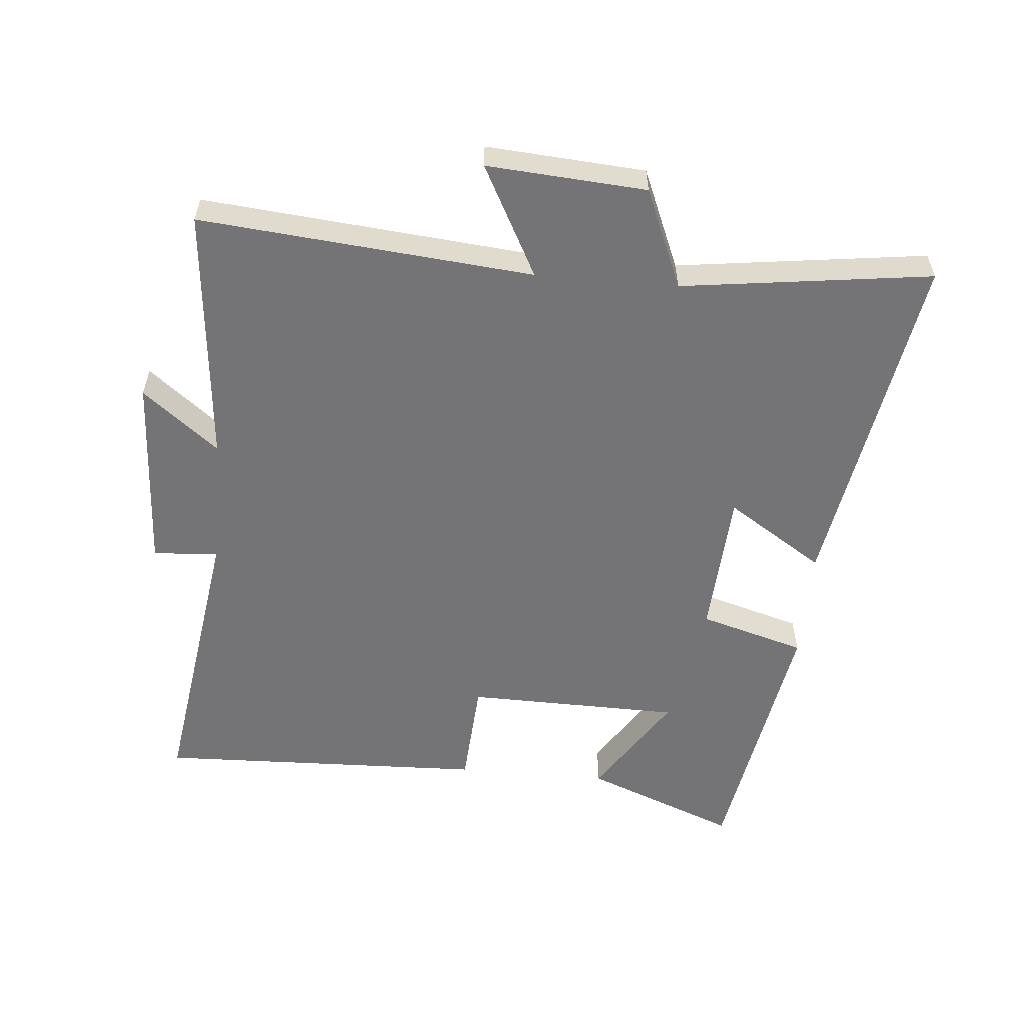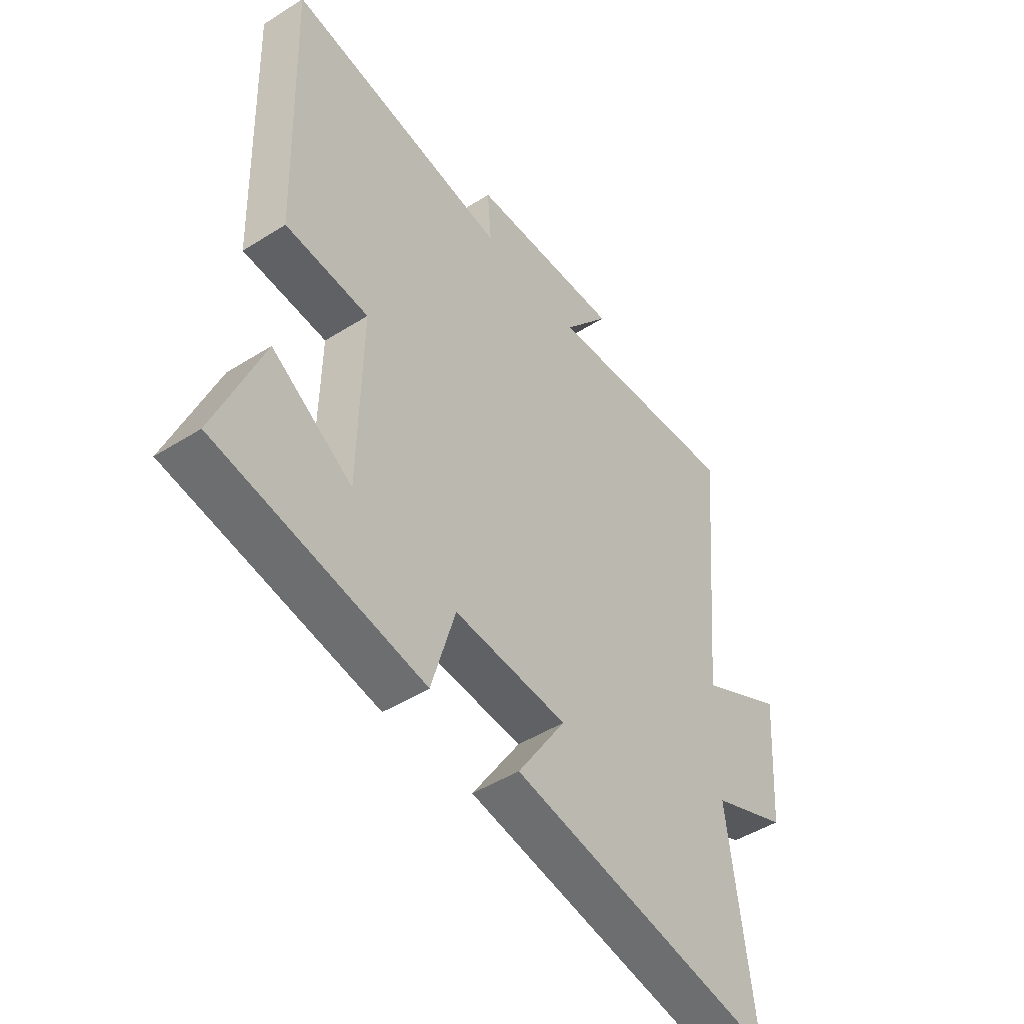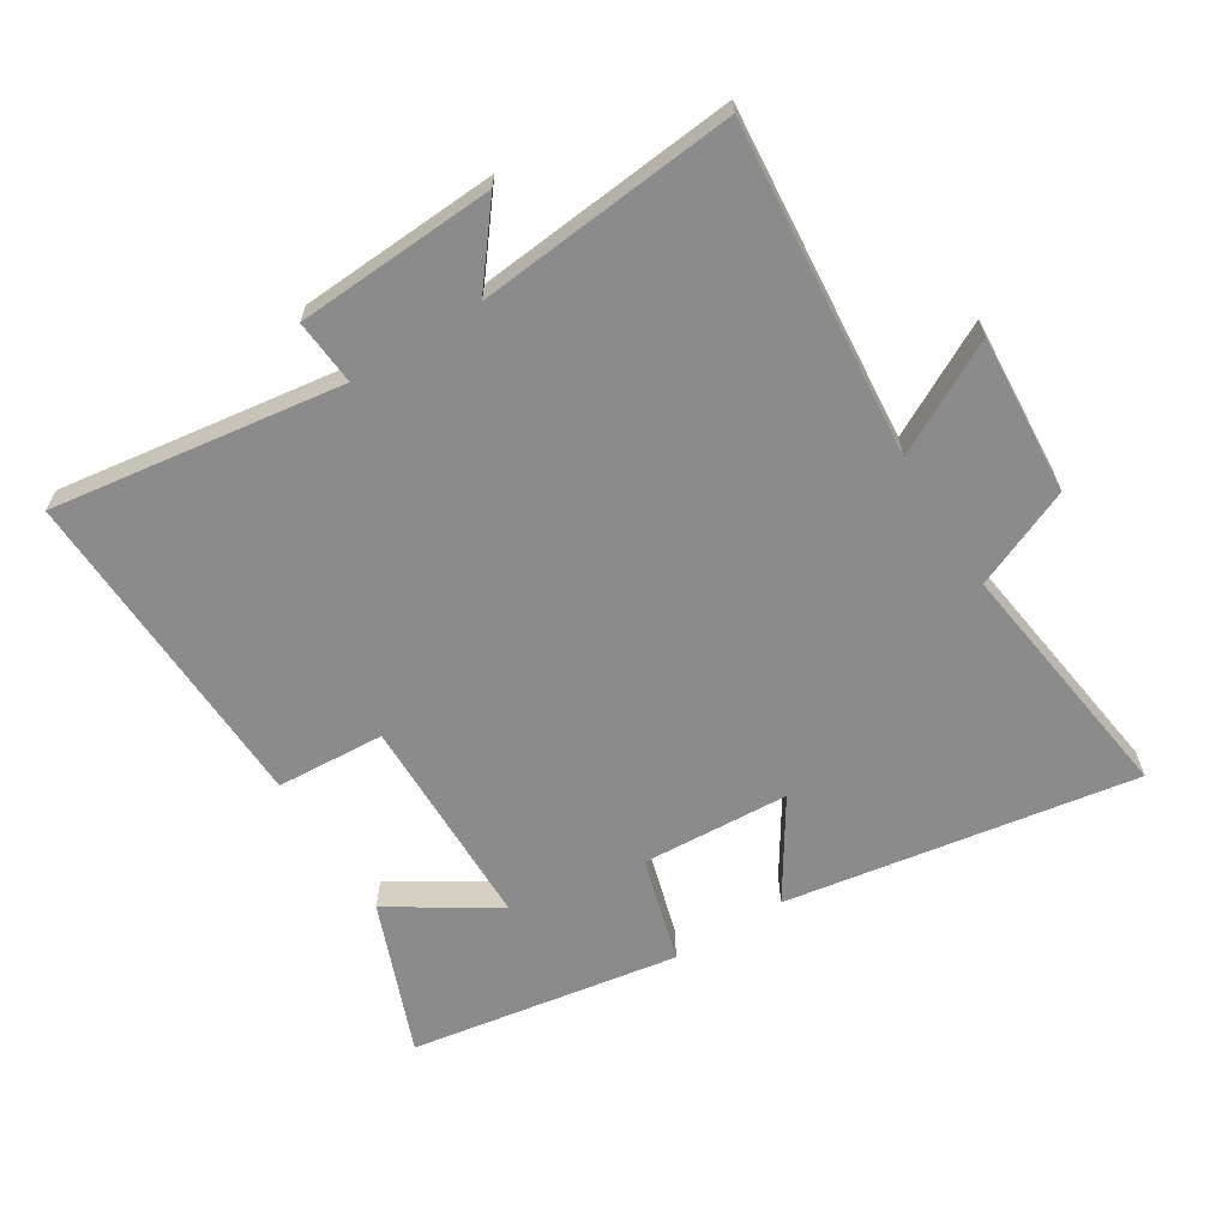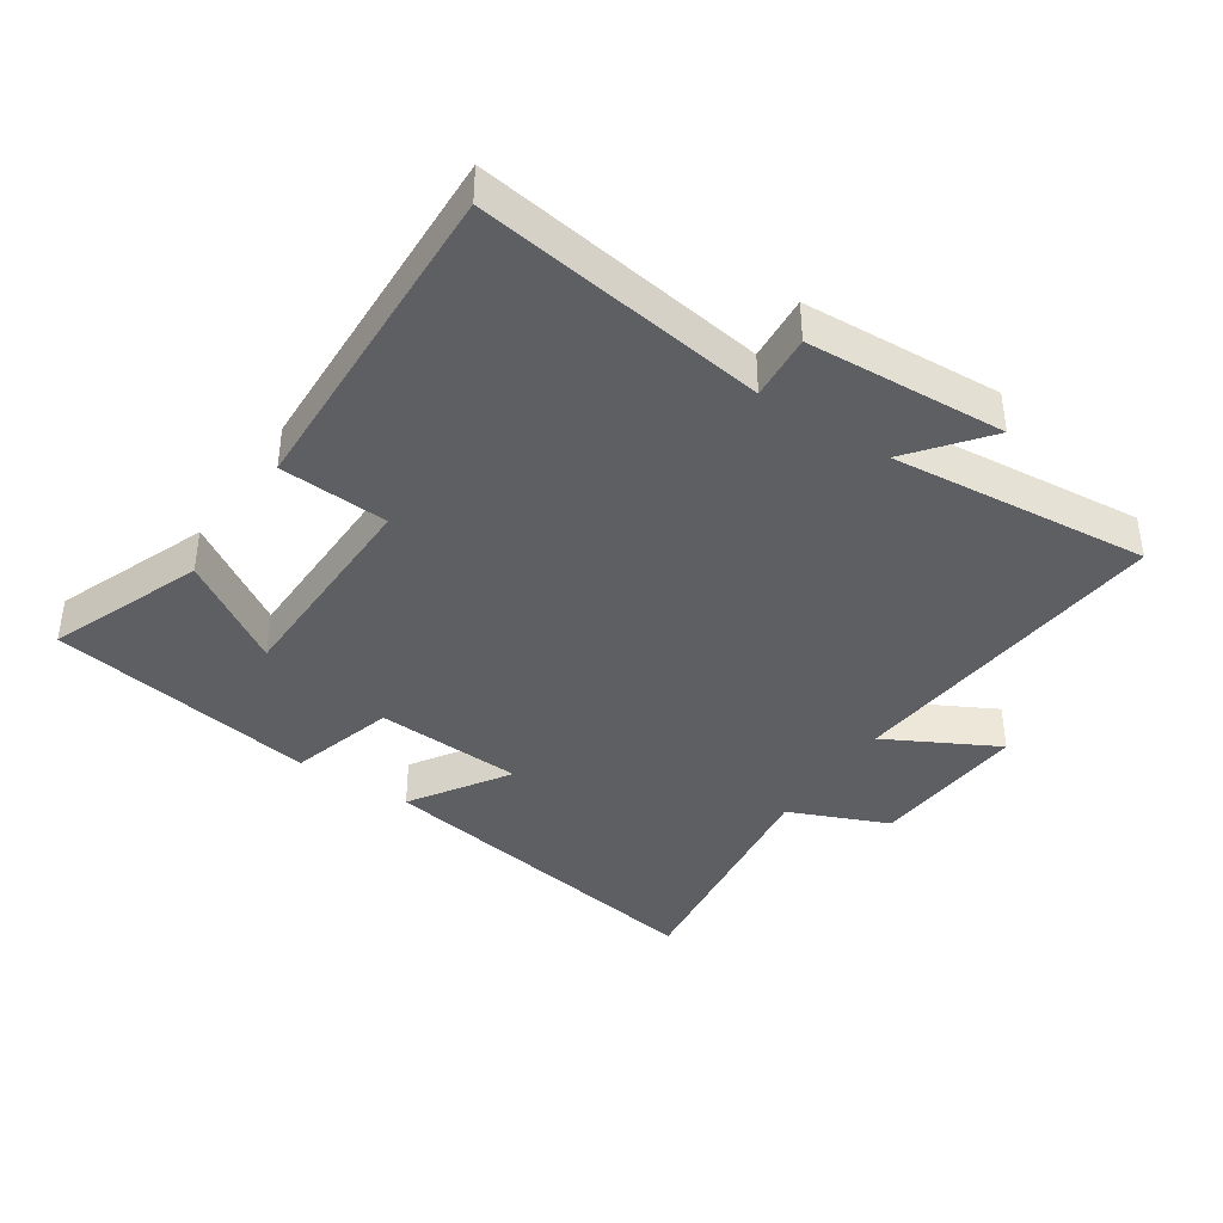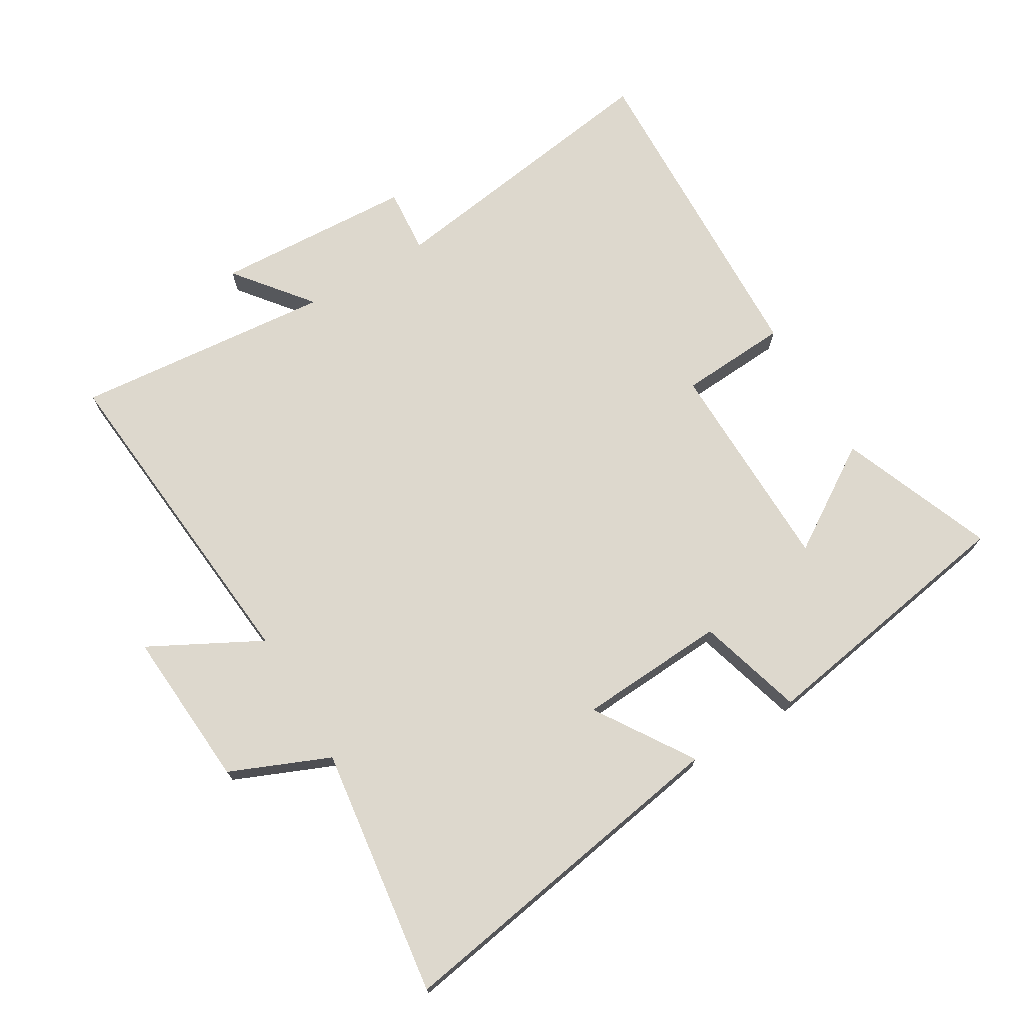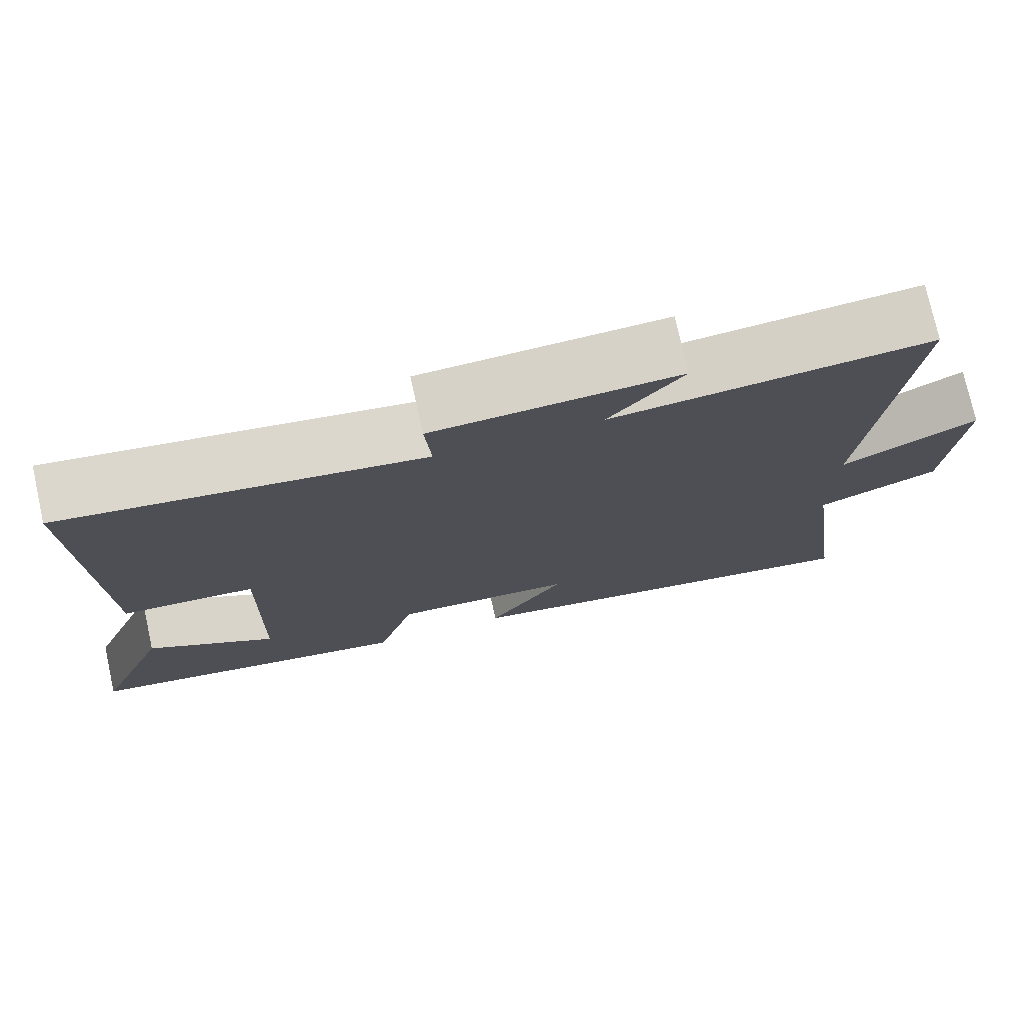
<metadata>
{"format":"obj","ext":"obj","renderer":"f3d","projection":"perspective","resolution":1024,"background":"white","views":[{"elev":-56.3,"azim":85.0,"up":"+Y"},{"elev":-47.1,"azim":-54.4,"up":"+Z"},{"elev":-63.8,"azim":32.2,"up":"+Y"},{"elev":-39.9,"azim":-33.5,"up":"+Y"},{"elev":72.2,"azim":149.3,"up":"+Y"},{"elev":75.7,"azim":-12.5,"up":"+Z"}]}
</metadata>
<code>
v 0.548 0.07 0.537
v 0.5 0.07 0.019
v 0.673 0.07 0.11
v 0.655 0.07 -0.138
v 0.5 0.07 -0.203
v 0.551 0.07 -0.592
v 0.005 0.07 -0.5
v 0.103 0.07 -0.349
v -0.127 0.07 -0.335
v -0.175 0.07 -0.5
v -0.594 0.07 -0.429
v -0.5 0.07 -0.191
v -0.337 0.07 -0.296
v -0.331 0.07 0.04
v -0.5 0.07 0.051
v -0.517 0.07 0.567
v -0.064 0.07 0.5
v -0.072 0.07 0.602
v 0.238 0.07 0.618
v 0.144 0.07 0.5
v 0.548 0 0.537
v 0.5 0 0.019
v 0.673 0 0.11
v 0.655 0 -0.138
v 0.5 0 -0.203
v 0.551 0 -0.592
v 0.005 0 -0.5
v 0.103 0 -0.349
v -0.127 0 -0.335
v -0.175 0 -0.5
v -0.594 0 -0.429
v -0.5 0 -0.191
v -0.337 0 -0.296
v -0.331 0 0.04
v -0.5 0 0.051
v -0.517 0 0.567
v -0.064 0 0.5
v -0.072 0 0.602
v 0.238 0 0.618
v 0.144 0 0.5
f 17 18 19 20
f 14 15 16 17
f 13 14 17 20
f 10 11 12 13
f 9 10 13
f 20 1 2
f 13 20 2
f 9 13 2
f 8 9 2
f 5 6 7 8
f 4 5 8
f 3 4 8
f 2 3 8
f 40 39 38 37
f 37 36 35 34
f 40 37 34 33
f 33 32 31 30
f 33 30 29
f 22 21 40
f 22 40 33
f 22 33 29
f 22 29 28
f 28 27 26 25
f 28 25 24
f 28 24 23
f 28 23 22
f 1 21 22 2
f 2 22 23 3
f 3 23 24 4
f 4 24 25 5
f 5 25 26 6
f 6 26 27 7
f 7 27 28 8
f 8 28 29 9
f 9 29 30 10
f 10 30 31 11
f 11 31 32 12
f 12 32 33 13
f 13 33 34 14
f 14 34 35 15
f 15 35 36 16
f 16 36 37 17
f 17 37 38 18
f 18 38 39 19
f 19 39 40 20
f 20 40 21 1

</code>
